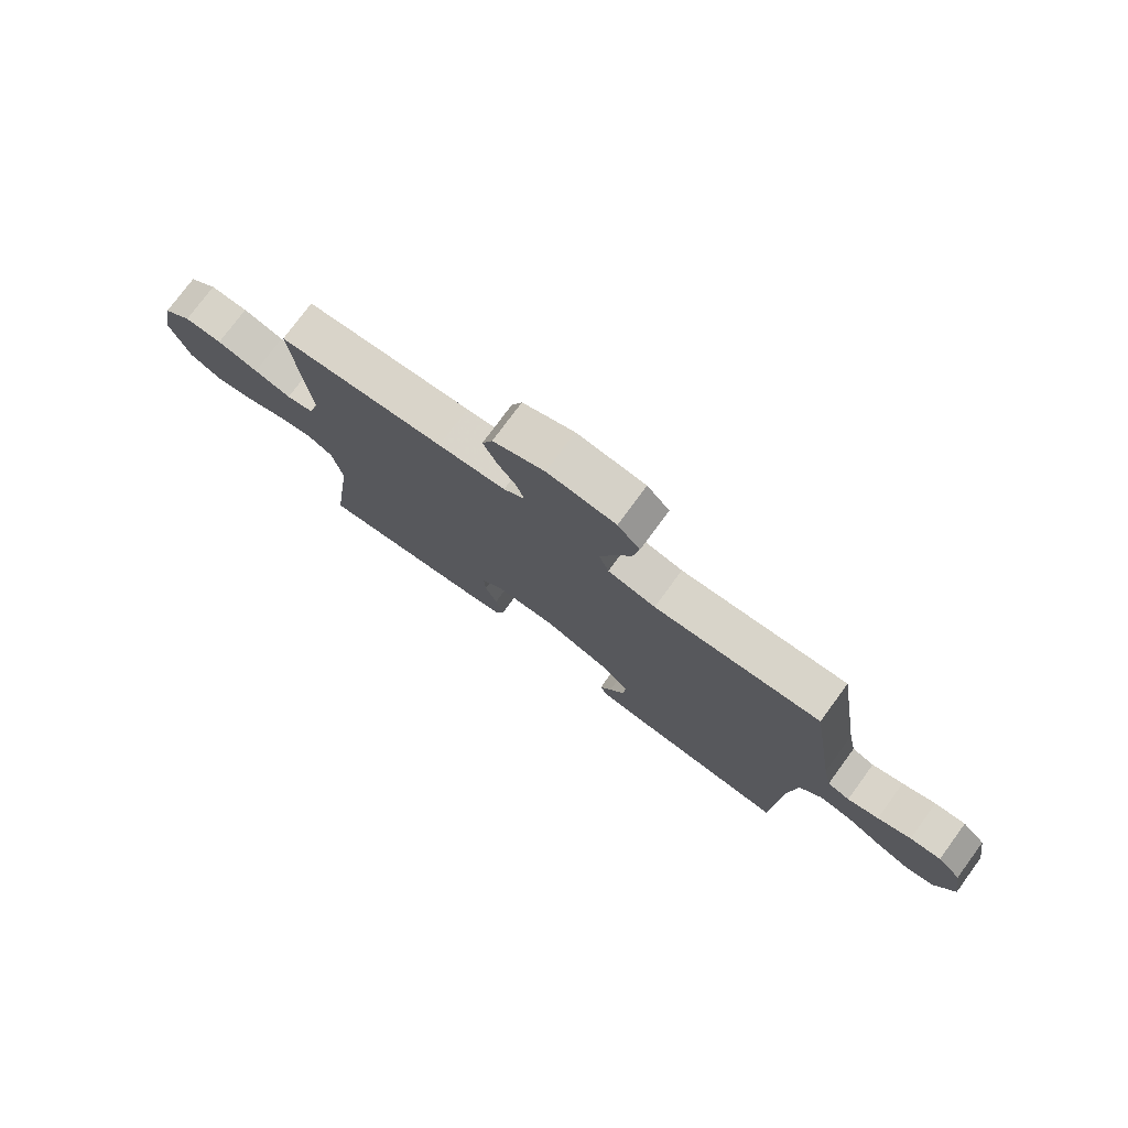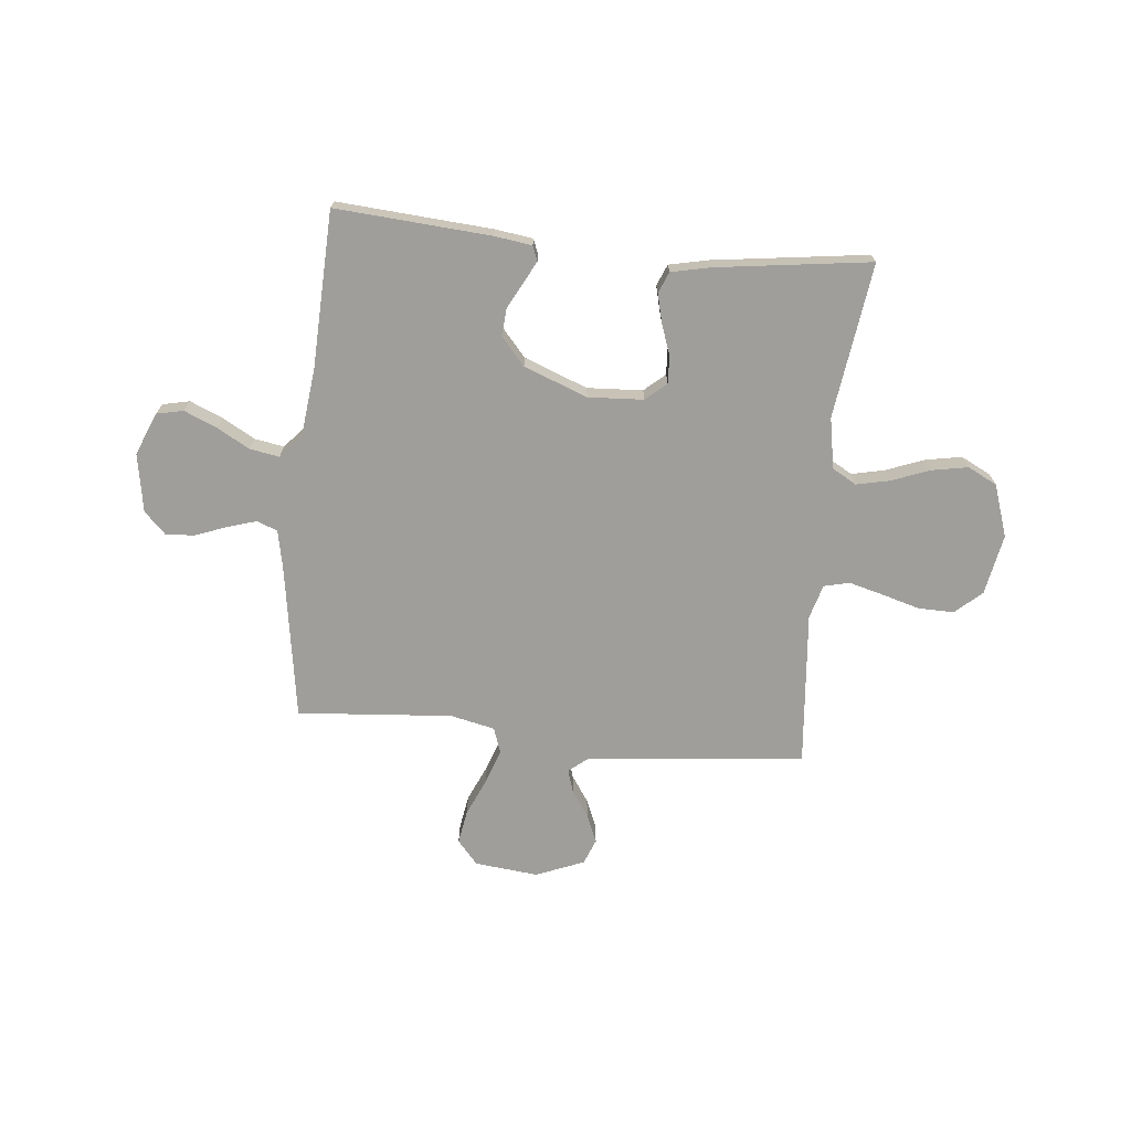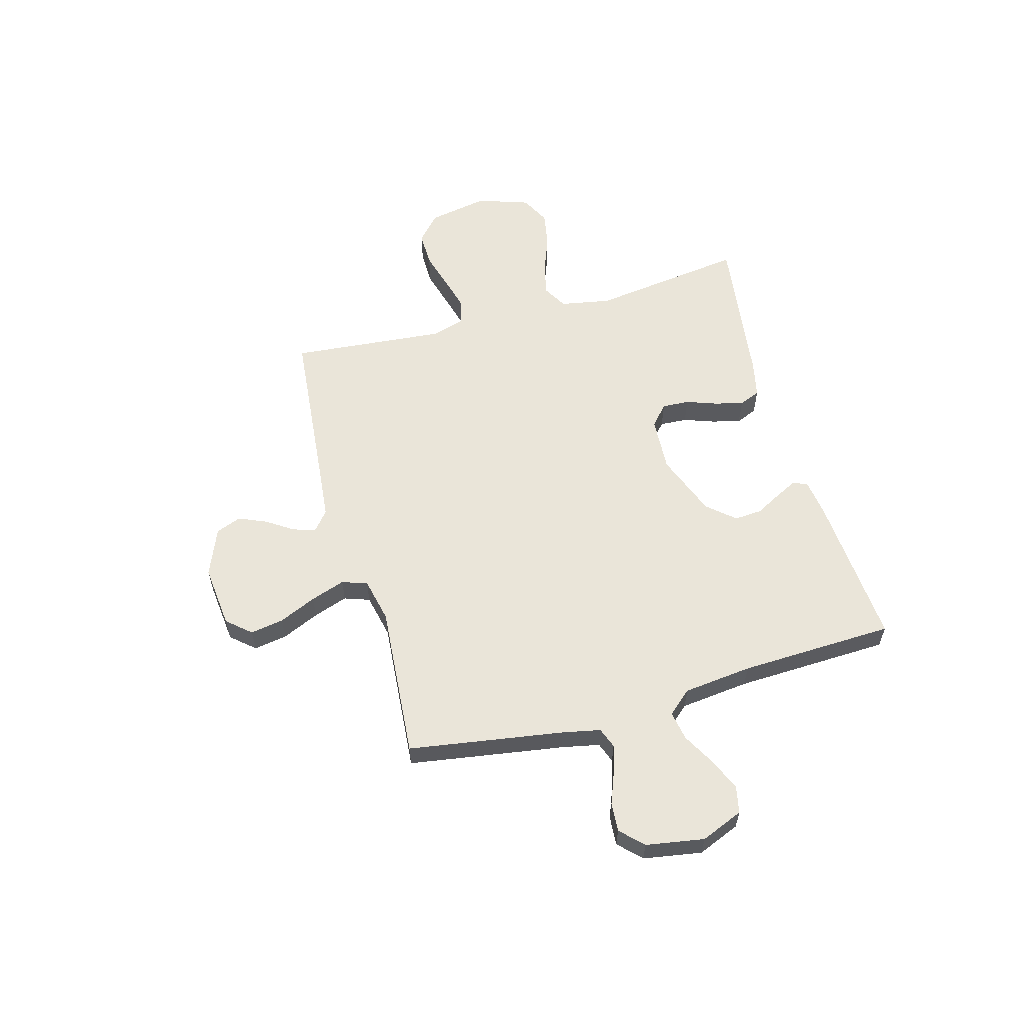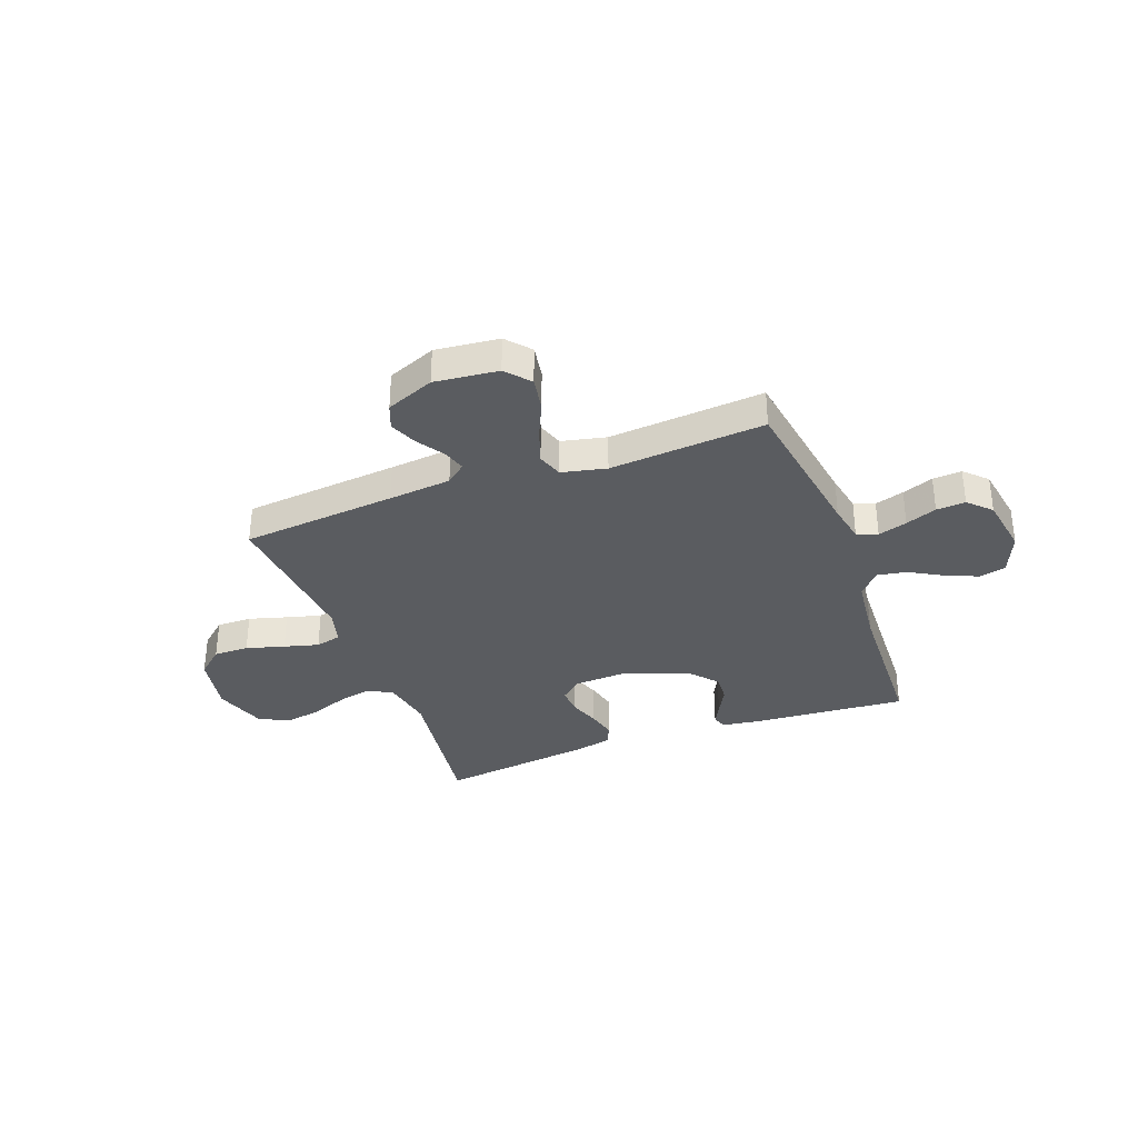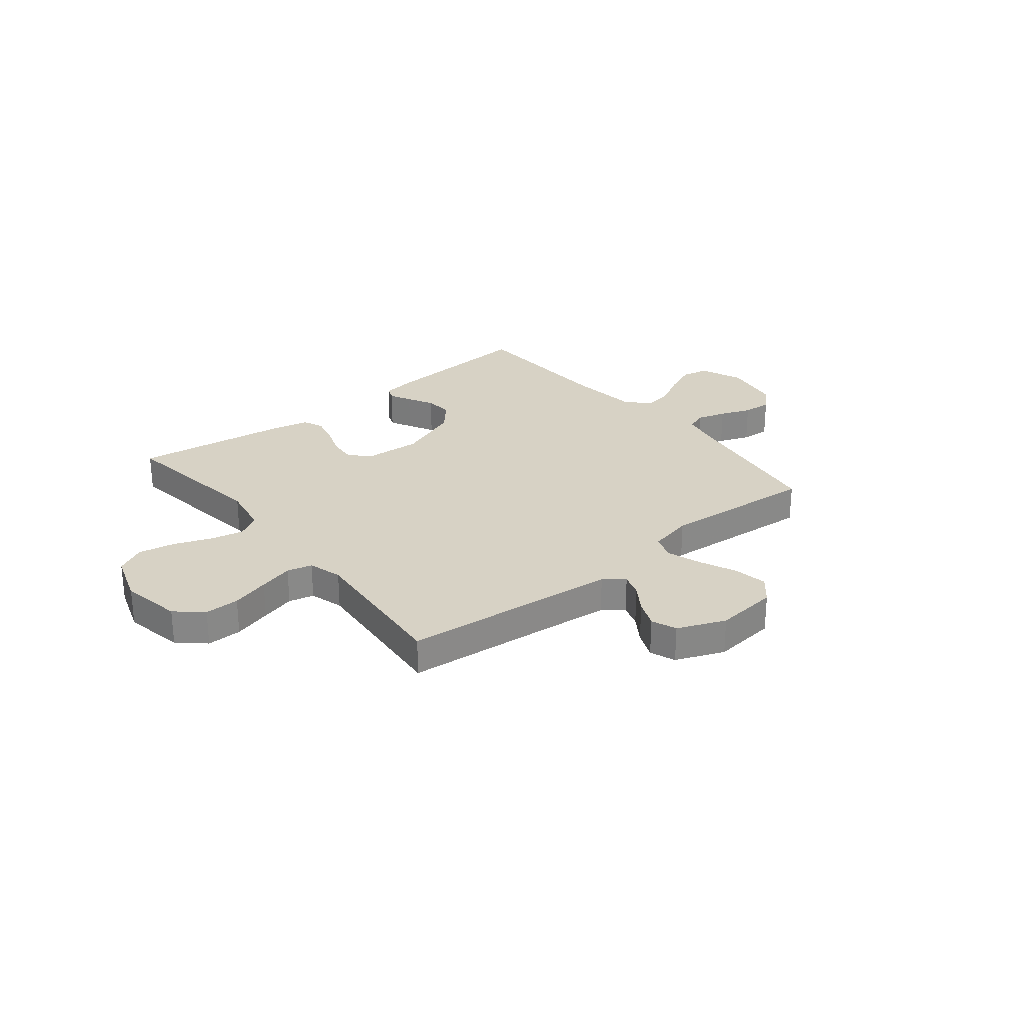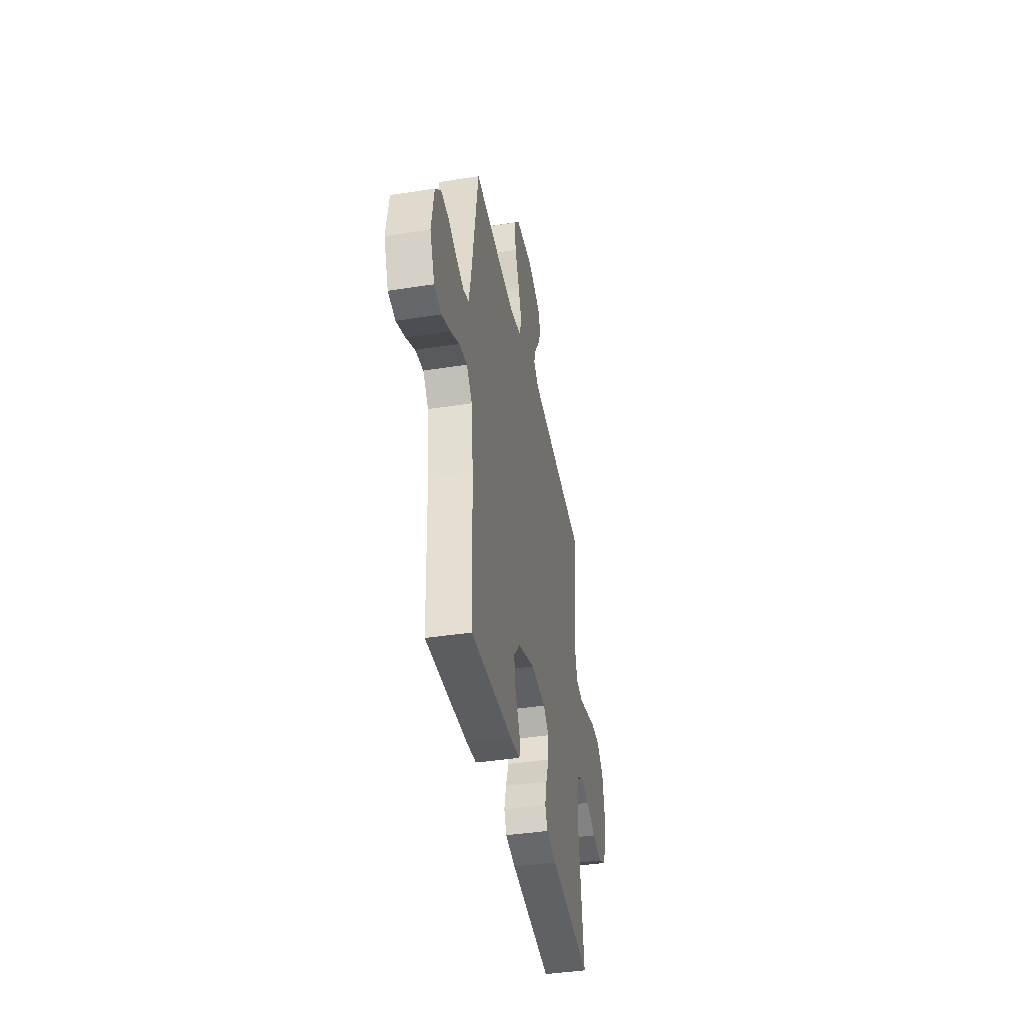
<metadata>
{"format":"obj","ext":"obj","renderer":"f3d","projection":"perspective","resolution":1024,"background":"white","views":[{"elev":76.6,"azim":36.3,"up":"+Z"},{"elev":-70.8,"azim":174.3,"up":"+Y"},{"elev":58.4,"azim":74.5,"up":"+Y"},{"elev":-34.1,"azim":20.3,"up":"+Y"},{"elev":27.5,"azim":-38.9,"up":"+Y"},{"elev":-40.7,"azim":100.8,"up":"+Z"}]}
</metadata>
<code>
v 0.5 0.07 -0.5
v 0.2 0.07 -0.478
v 0.128 0.07 -0.468
v 0.117 0.07 -0.44
v 0.138 0.07 -0.398
v 0.165 0.07 -0.348
v 0.169 0.07 -0.294
v 0.123 0.07 -0.241
v 0 0.07 -0.194
v -0.107 0.07 -0.2
v -0.147 0.07 -0.235
v -0.144 0.07 -0.288
v -0.123 0.07 -0.347
v -0.109 0.07 -0.403
v -0.126 0.07 -0.444
v -0.2 0.07 -0.46
v -0.5 0.07 -0.5
v -0.459 0.07 -0.2
v -0.477 0.07 -0.102
v -0.524 0.07 -0.075
v -0.588 0.07 -0.089
v -0.661 0.07 -0.117
v -0.732 0.07 -0.13
v -0.789 0.07 -0.101
v -0.823 0.07 0
v -0.801 0.07 0.117
v -0.75 0.07 0.162
v -0.682 0.07 0.161
v -0.608 0.07 0.14
v -0.541 0.07 0.122
v -0.492 0.07 0.134
v -0.473 0.07 0.2
v -0.5 0.07 0.5
v -0.2 0.07 0.528
v -0.079 0.07 0.54
v -0.041 0.07 0.571
v -0.055 0.07 0.615
v -0.089 0.07 0.666
v -0.112 0.07 0.72
v -0.093 0.07 0.769
v 0 0.07 0.807
v 0.123 0.07 0.794
v 0.163 0.07 0.748
v 0.152 0.07 0.683
v 0.12 0.07 0.611
v 0.097 0.07 0.544
v 0.114 0.07 0.495
v 0.2 0.07 0.476
v 0.5 0.07 0.5
v 0.547 0.07 0.2
v 0.562 0.07 0.126
v 0.602 0.07 0.111
v 0.658 0.07 0.128
v 0.718 0.07 0.151
v 0.774 0.07 0.155
v 0.816 0.07 0.113
v 0.835 0.07 0
v 0.801 0.07 -0.082
v 0.749 0.07 -0.093
v 0.686 0.07 -0.066
v 0.623 0.07 -0.031
v 0.566 0.07 -0.021
v 0.526 0.07 -0.067
v 0.511 0.07 -0.2
v 0.5 0 -0.5
v 0.2 0 -0.478
v 0.128 0 -0.468
v 0.117 0 -0.44
v 0.138 0 -0.398
v 0.165 0 -0.348
v 0.169 0 -0.294
v 0.123 0 -0.241
v 0 0 -0.194
v -0.107 0 -0.2
v -0.147 0 -0.235
v -0.144 0 -0.288
v -0.123 0 -0.347
v -0.109 0 -0.403
v -0.126 0 -0.444
v -0.2 0 -0.46
v -0.5 0 -0.5
v -0.459 0 -0.2
v -0.477 0 -0.102
v -0.524 0 -0.075
v -0.588 0 -0.089
v -0.661 0 -0.117
v -0.732 0 -0.13
v -0.789 0 -0.101
v -0.823 0 0
v -0.801 0 0.117
v -0.75 0 0.162
v -0.682 0 0.161
v -0.608 0 0.14
v -0.541 0 0.122
v -0.492 0 0.134
v -0.473 0 0.2
v -0.5 0 0.5
v -0.2 0 0.528
v -0.079 0 0.54
v -0.041 0 0.571
v -0.055 0 0.615
v -0.089 0 0.666
v -0.112 0 0.72
v -0.093 0 0.769
v 0 0 0.807
v 0.123 0 0.794
v 0.163 0 0.748
v 0.152 0 0.683
v 0.12 0 0.611
v 0.097 0 0.544
v 0.114 0 0.495
v 0.2 0 0.476
v 0.5 0 0.5
v 0.547 0 0.2
v 0.562 0 0.126
v 0.602 0 0.111
v 0.658 0 0.128
v 0.718 0 0.151
v 0.774 0 0.155
v 0.816 0 0.113
v 0.835 0 0
v 0.801 0 -0.082
v 0.749 0 -0.093
v 0.686 0 -0.066
v 0.623 0 -0.031
v 0.566 0 -0.021
v 0.526 0 -0.067
v 0.511 0 -0.2
f 59 60 61
f 58 59 61
f 57 58 61
f 56 57 61
f 55 56 61
f 54 55 61
f 53 54 61
f 52 53 61 62
f 51 52 62 63
f 48 49 50
f 50 51 63
f 48 50 63
f 47 48 63
f 43 44 45
f 42 43 45
f 41 42 45
f 40 41 45
f 39 40 45
f 38 39 45
f 37 38 45
f 36 37 45 46
f 35 36 46 47
f 32 33 34
f 47 63 64
f 35 47 64
f 34 35 64
f 32 34 64
f 31 32 64
f 27 28 29
f 26 27 29
f 25 26 29
f 24 25 29
f 23 24 29
f 22 23 29
f 21 22 29
f 20 21 29 30
f 16 17 18
f 15 16 18
f 14 15 18
f 13 14 18
f 12 13 18
f 11 12 18 19
f 20 30 31
f 19 20 31
f 11 19 31
f 10 11 31
f 4 5 6
f 3 4 6
f 2 3 6
f 1 2 6
f 64 1 6
f 64 6 7
f 9 10 31
f 8 9 31 64
f 7 8 64
f 125 124 123
f 125 123 122
f 125 122 121
f 125 121 120
f 125 120 119
f 125 119 118
f 125 118 117
f 126 125 117 116
f 127 126 116 115
f 114 113 112
f 127 115 114
f 127 114 112
f 127 112 111
f 109 108 107
f 109 107 106
f 109 106 105
f 109 105 104
f 109 104 103
f 109 103 102
f 109 102 101
f 110 109 101 100
f 111 110 100 99
f 98 97 96
f 128 127 111
f 128 111 99
f 128 99 98
f 128 98 96
f 128 96 95
f 93 92 91
f 93 91 90
f 93 90 89
f 93 89 88
f 93 88 87
f 93 87 86
f 93 86 85
f 94 93 85 84
f 82 81 80
f 82 80 79
f 82 79 78
f 82 78 77
f 82 77 76
f 83 82 76 75
f 95 94 84
f 95 84 83
f 95 83 75
f 95 75 74
f 70 69 68
f 70 68 67
f 70 67 66
f 70 66 65
f 70 65 128
f 71 70 128
f 95 74 73
f 128 95 73 72
f 128 72 71
f 1 65 66 2
f 2 66 67 3
f 3 67 68 4
f 4 68 69 5
f 5 69 70 6
f 6 70 71 7
f 7 71 72 8
f 8 72 73 9
f 9 73 74 10
f 10 74 75 11
f 11 75 76 12
f 12 76 77 13
f 13 77 78 14
f 14 78 79 15
f 15 79 80 16
f 16 80 81 17
f 17 81 82 18
f 18 82 83 19
f 19 83 84 20
f 20 84 85 21
f 21 85 86 22
f 22 86 87 23
f 23 87 88 24
f 24 88 89 25
f 25 89 90 26
f 26 90 91 27
f 27 91 92 28
f 28 92 93 29
f 29 93 94 30
f 30 94 95 31
f 31 95 96 32
f 32 96 97 33
f 33 97 98 34
f 34 98 99 35
f 35 99 100 36
f 36 100 101 37
f 37 101 102 38
f 38 102 103 39
f 39 103 104 40
f 40 104 105 41
f 41 105 106 42
f 42 106 107 43
f 43 107 108 44
f 44 108 109 45
f 45 109 110 46
f 46 110 111 47
f 47 111 112 48
f 48 112 113 49
f 49 113 114 50
f 50 114 115 51
f 51 115 116 52
f 52 116 117 53
f 53 117 118 54
f 54 118 119 55
f 55 119 120 56
f 56 120 121 57
f 57 121 122 58
f 58 122 123 59
f 59 123 124 60
f 60 124 125 61
f 61 125 126 62
f 62 126 127 63
f 63 127 128 64
f 64 128 65 1

</code>
